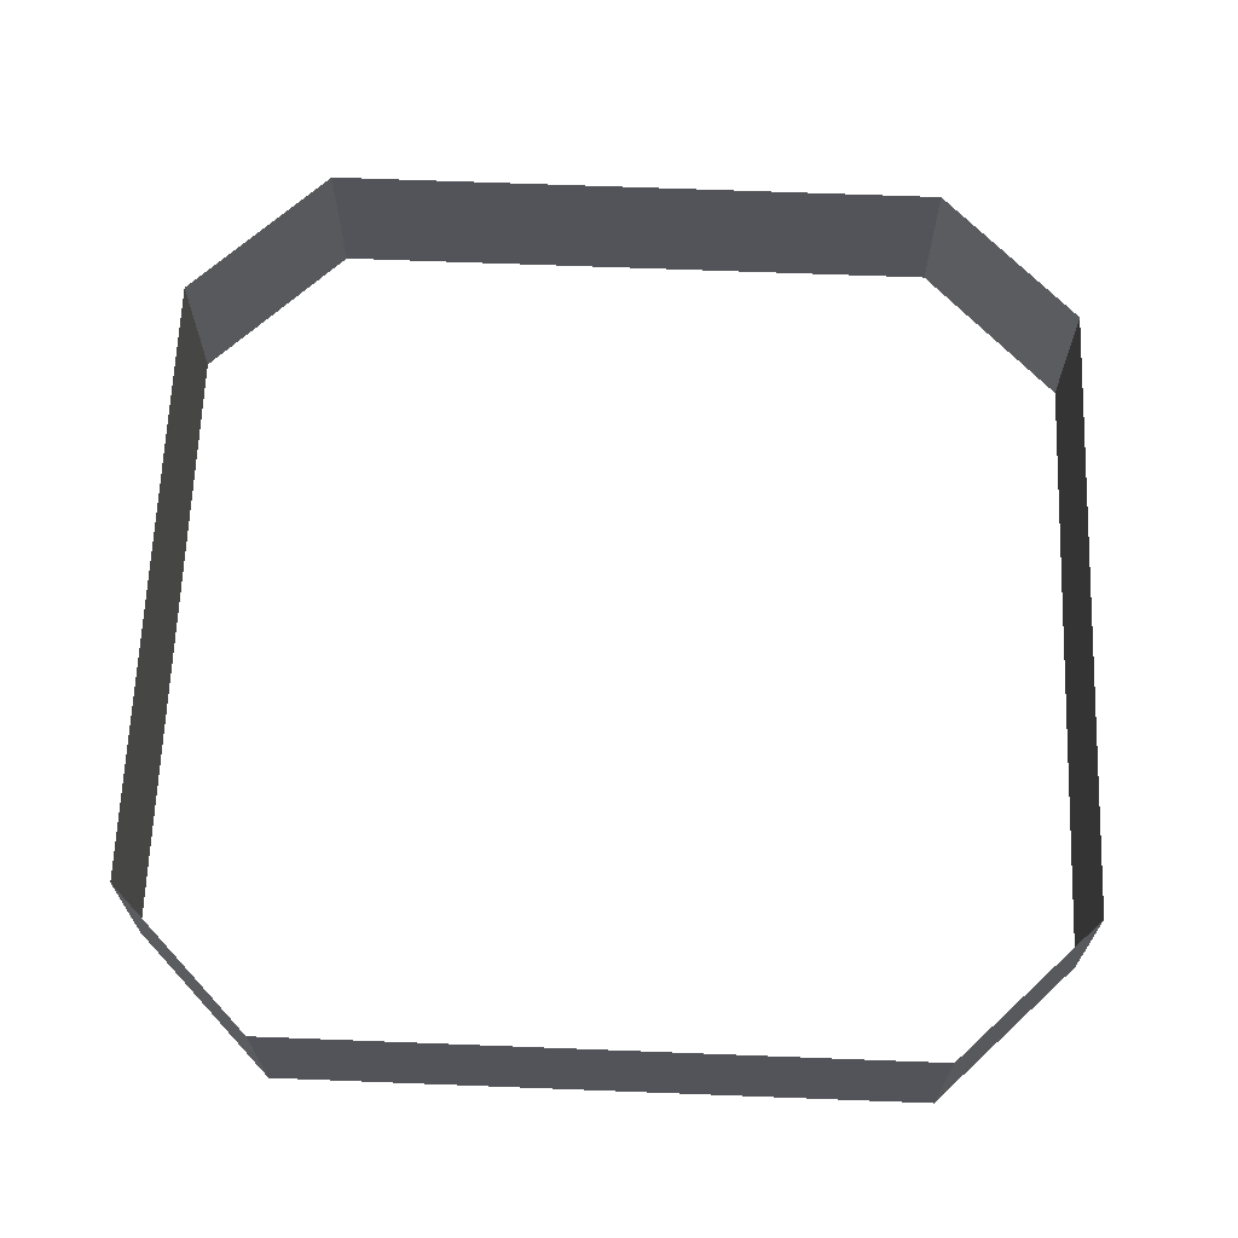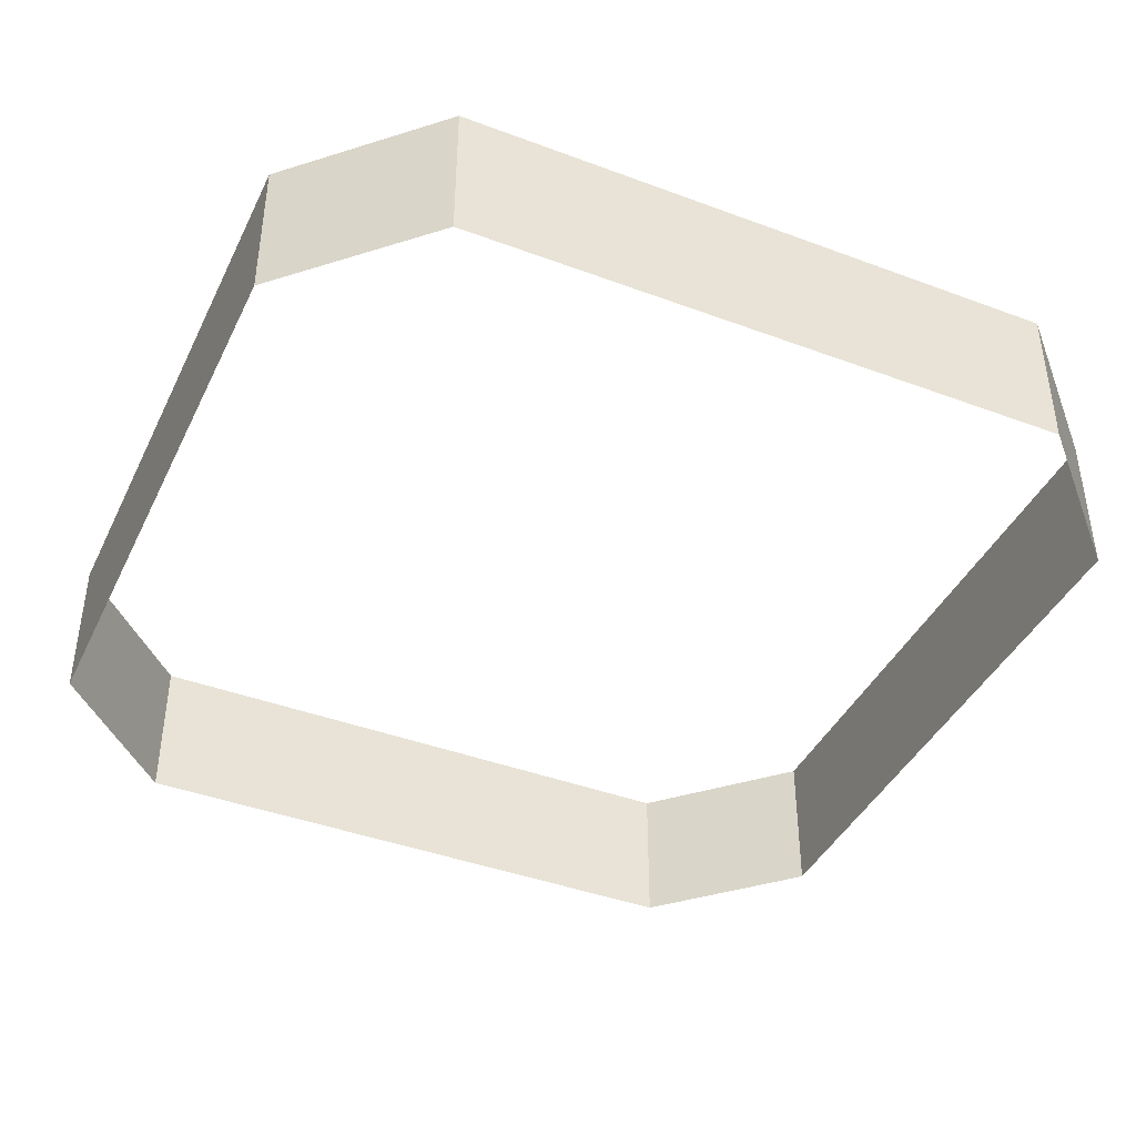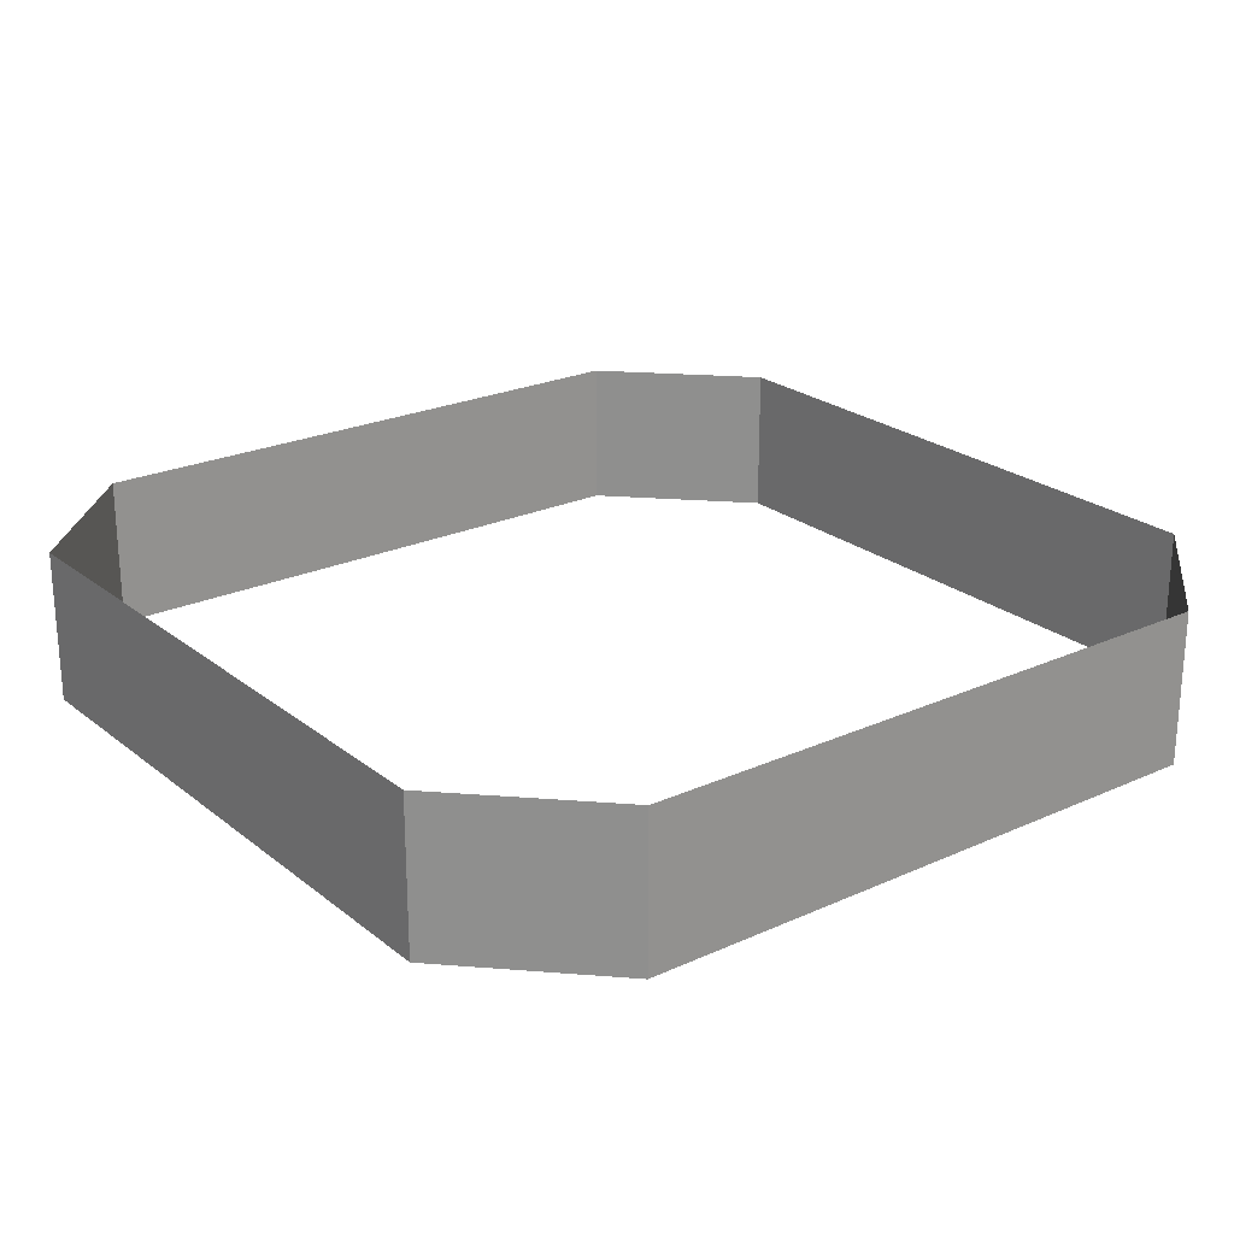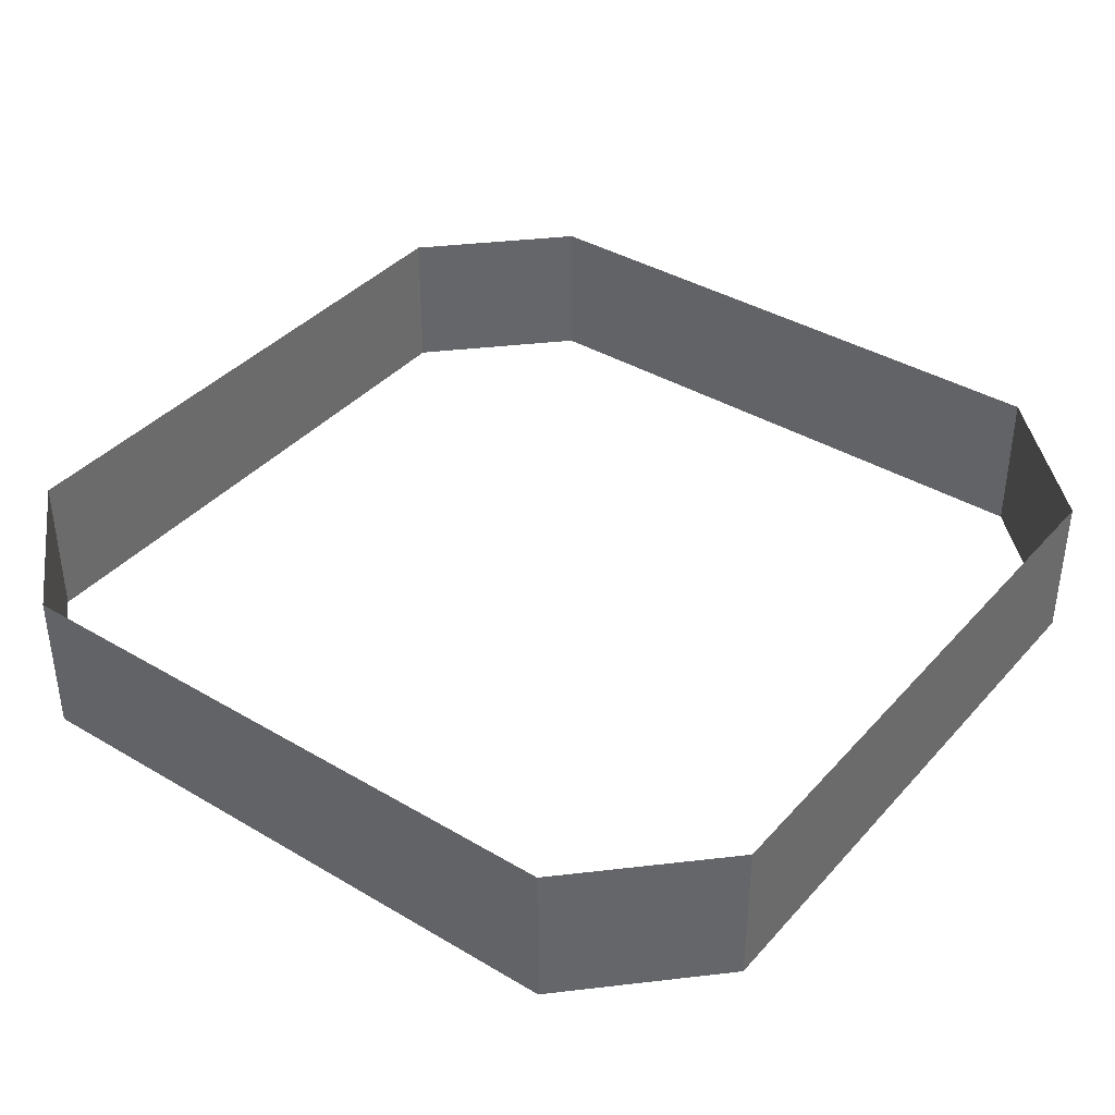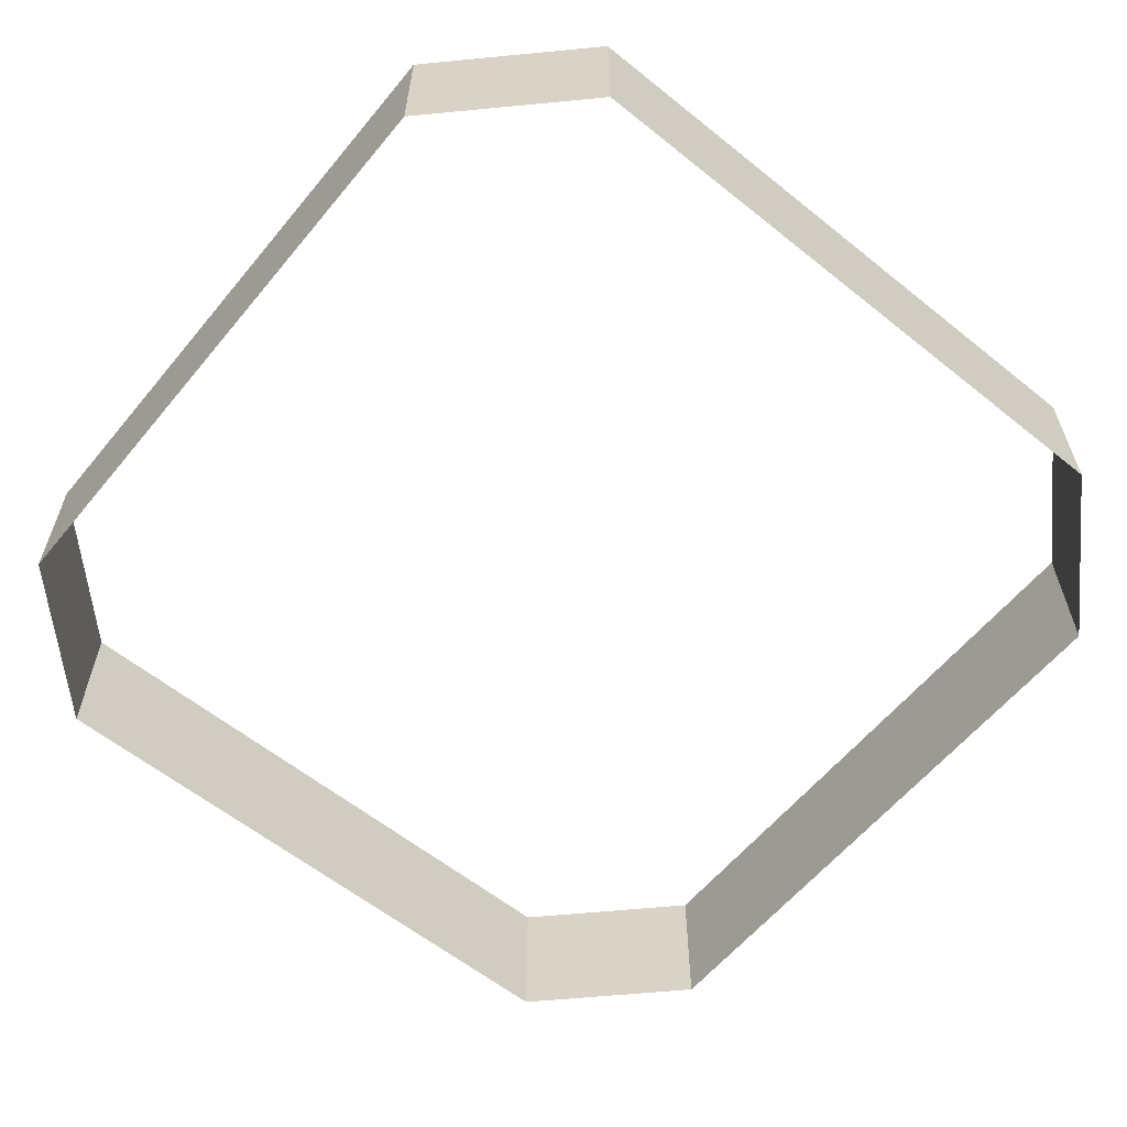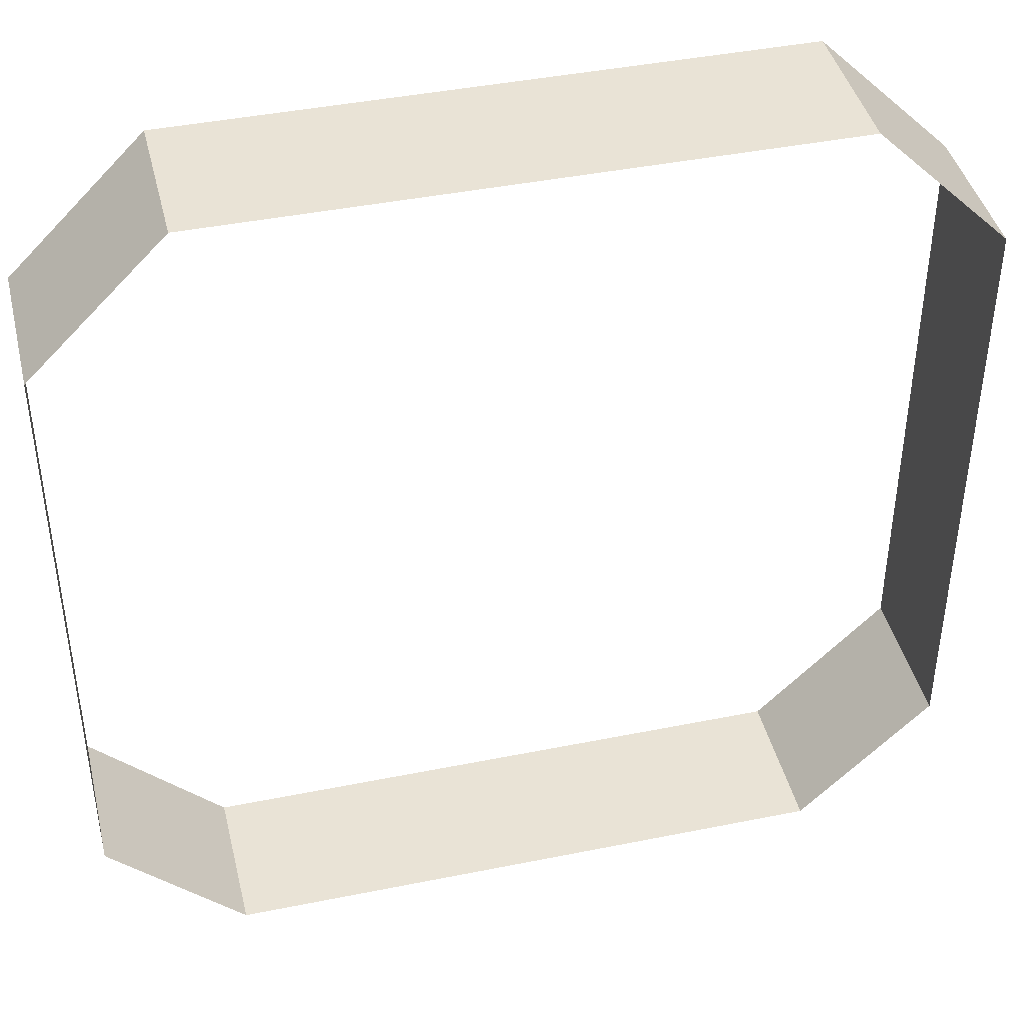
<metadata>
{"format":"obj","ext":"obj","renderer":"f3d","projection":"perspective","resolution":1024,"background":"white","views":[{"elev":66.3,"azim":-177.8,"up":"+Y"},{"elev":-41.5,"azim":65.7,"up":"+Y"},{"elev":23.4,"azim":142.6,"up":"+Y"},{"elev":38.8,"azim":-53.3,"up":"+Y"},{"elev":-60.1,"azim":-39.4,"up":"+Y"},{"elev":42.3,"azim":-13.6,"up":"+Z"}]}
</metadata>
<code>
o DEMO_COLORZONE_Plane.008
v -0.3594 0.125 0.25
v -0.3594 0 0.25
v -0.3594 0.125 -0.25
v -0.3594 0 -0.25
v 0.25 0.125 0.3594
v 0.25 0 0.3594
v -0.25 0.125 0.3594
v -0.25 0 0.3594
v 0.3594 0.125 -0.25
v 0.3594 0 -0.25
v 0.3594 0.125 0.25
v 0.3594 0 0.25
v -0.25 0.125 -0.3594
v -0.25 0 -0.3594
v 0.25 0.125 -0.3594
v 0.25 0 -0.3594
f 1 3 4 2
f 5 7 8 6
f 9 11 12 10
f 13 15 16 14
f 2 8 7 1
f 3 13 14 4
f 10 16 15 9
f 6 12 11 5

</code>
